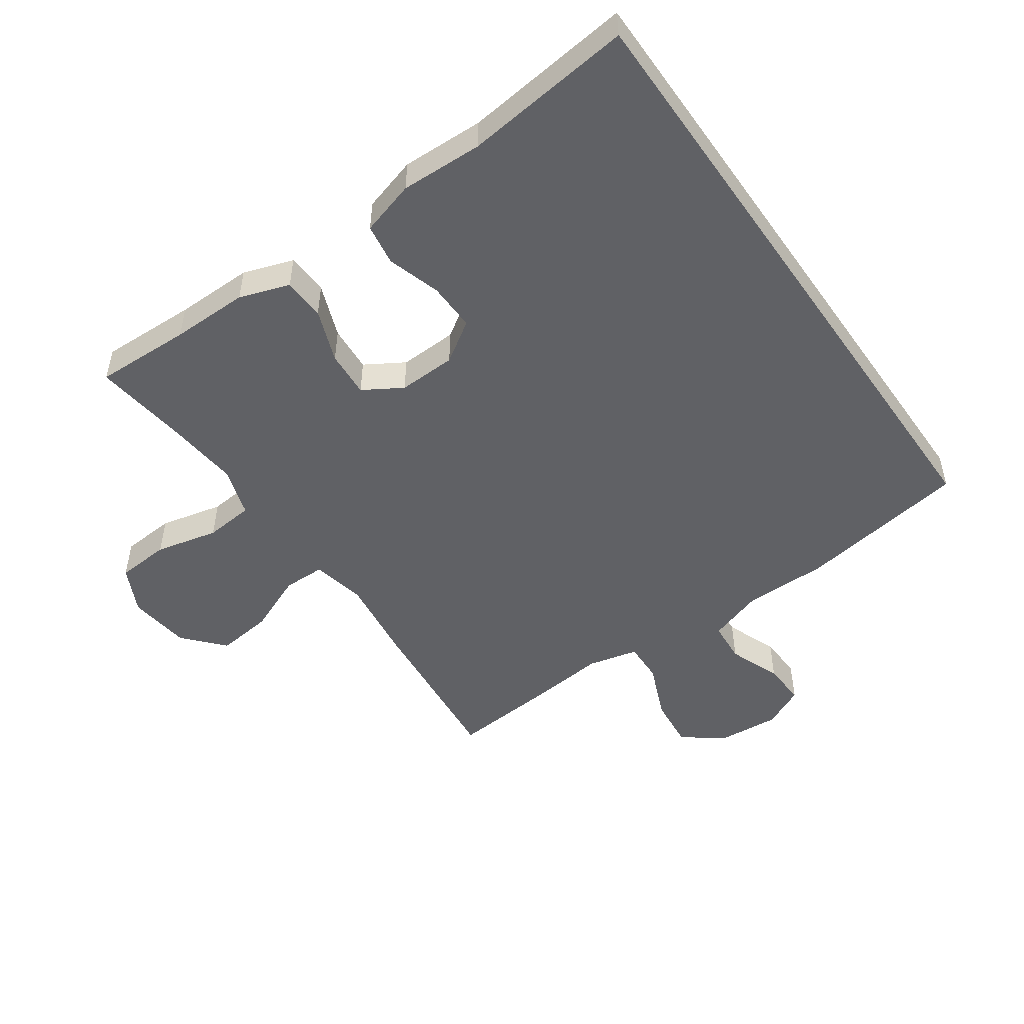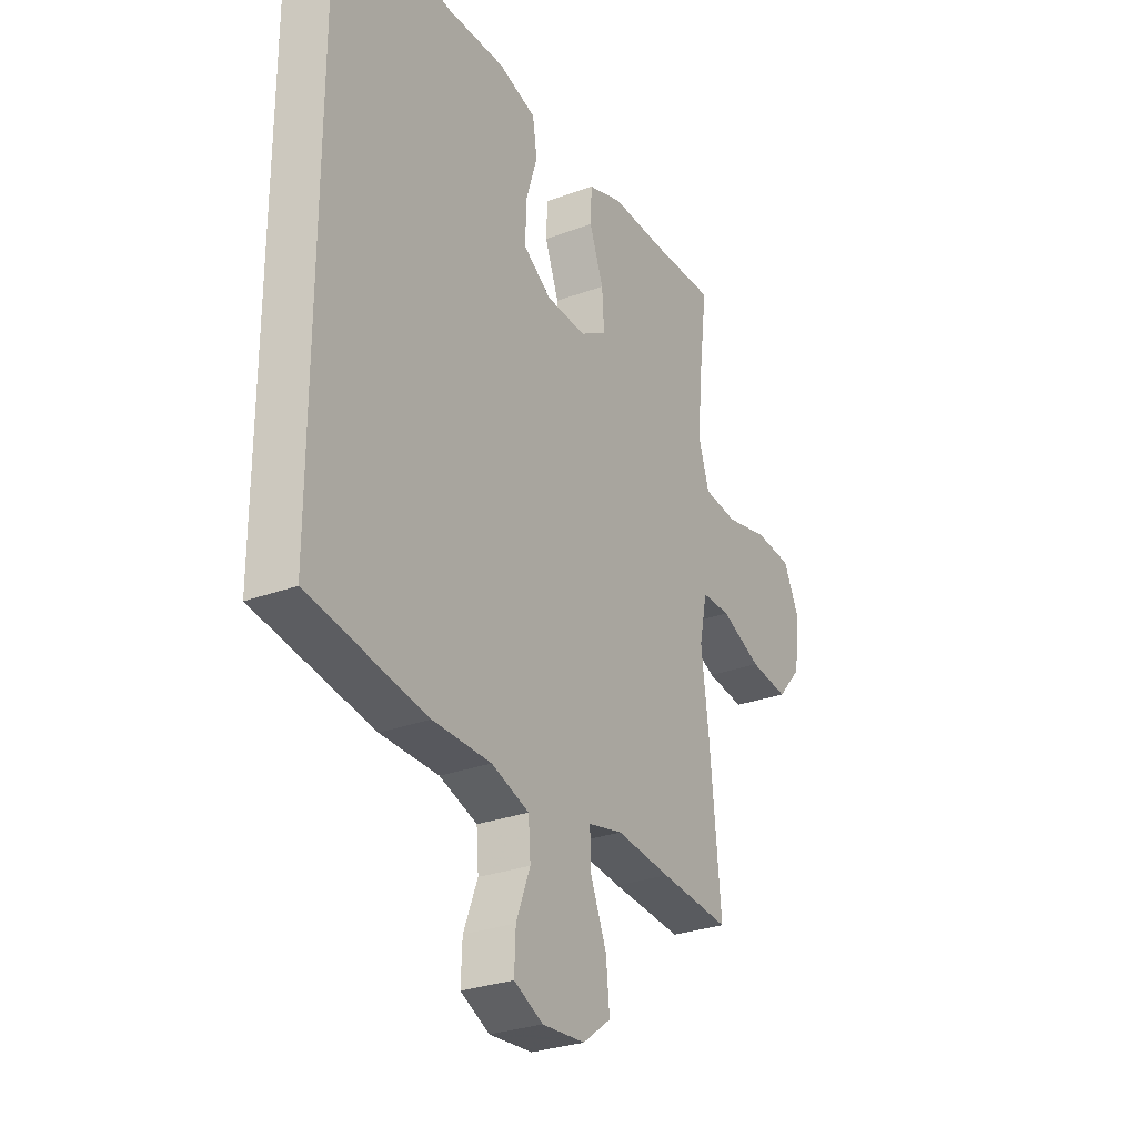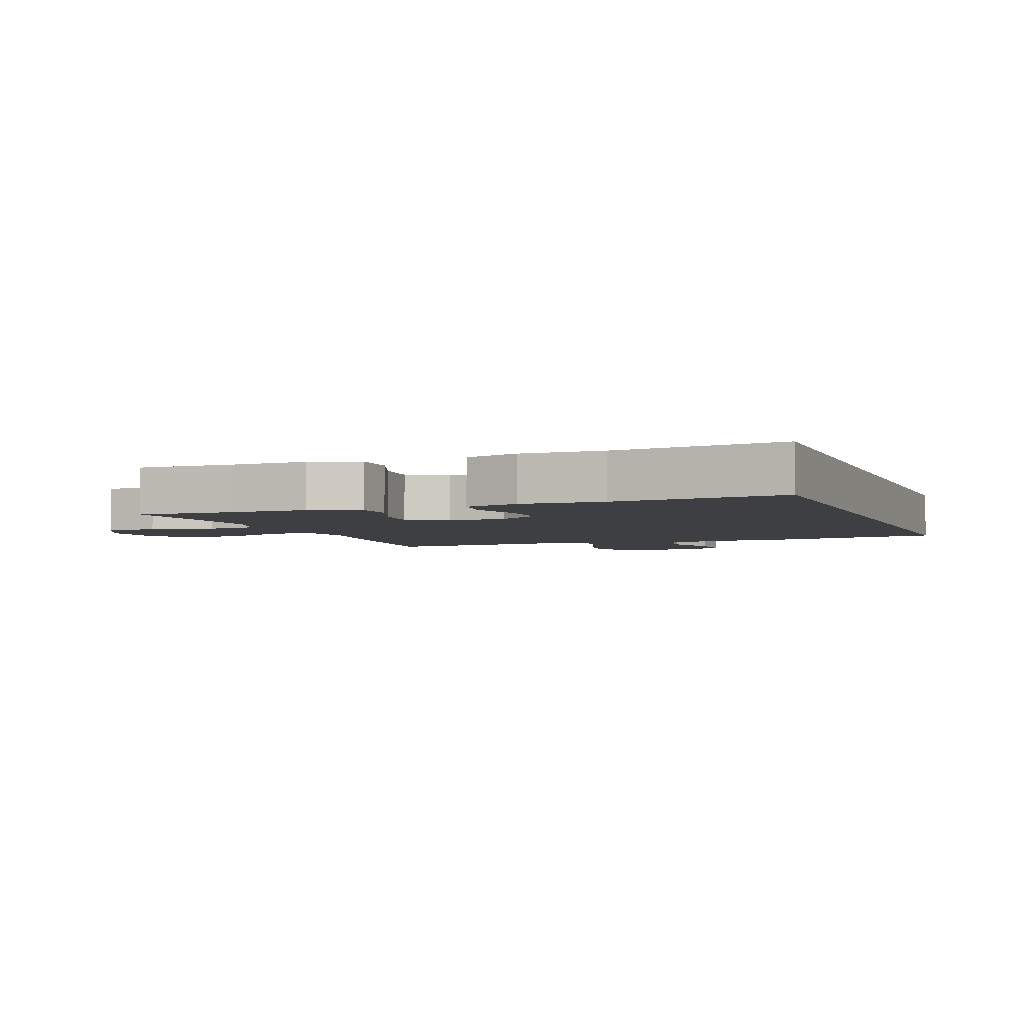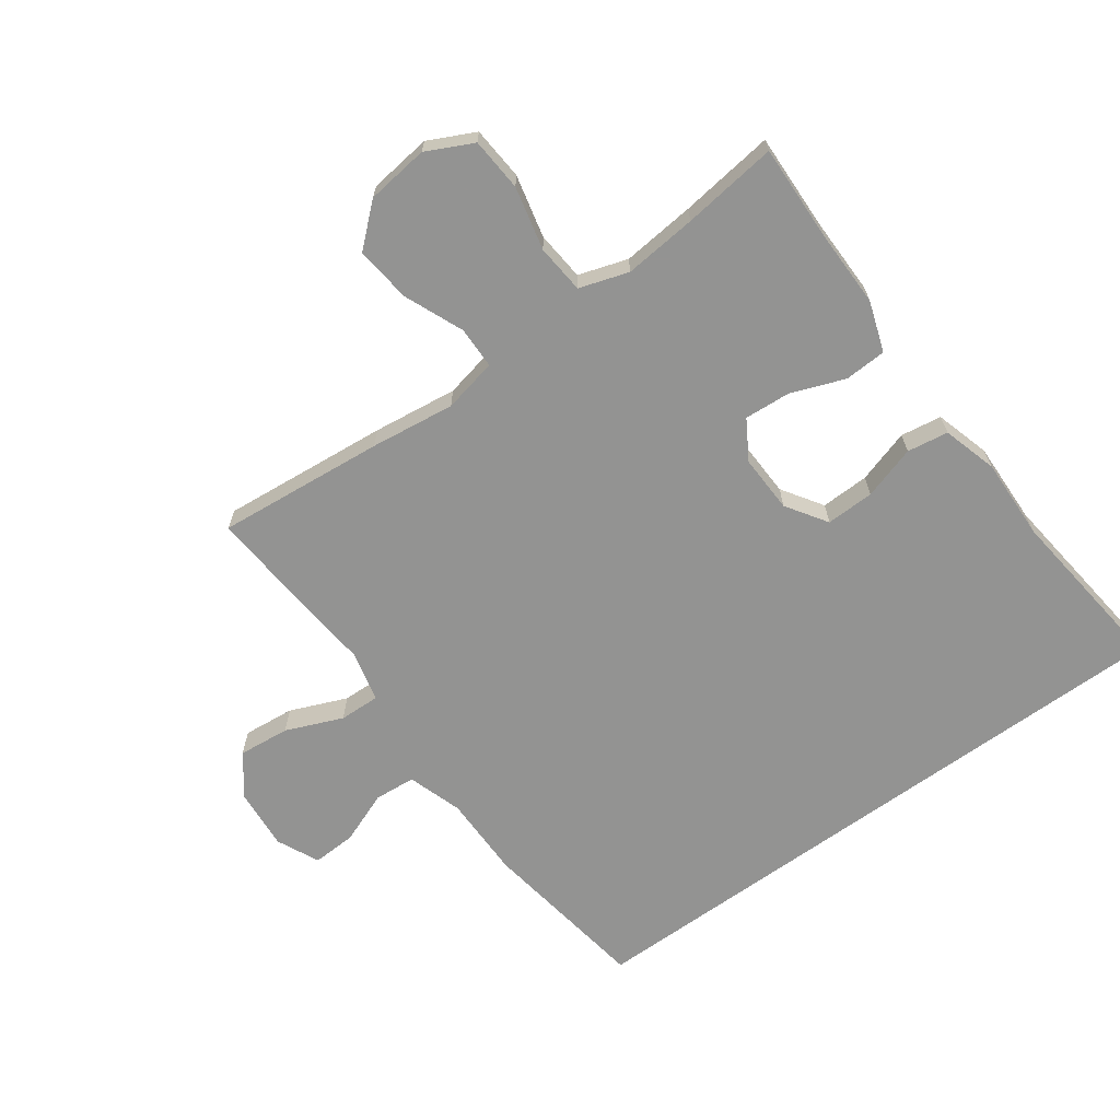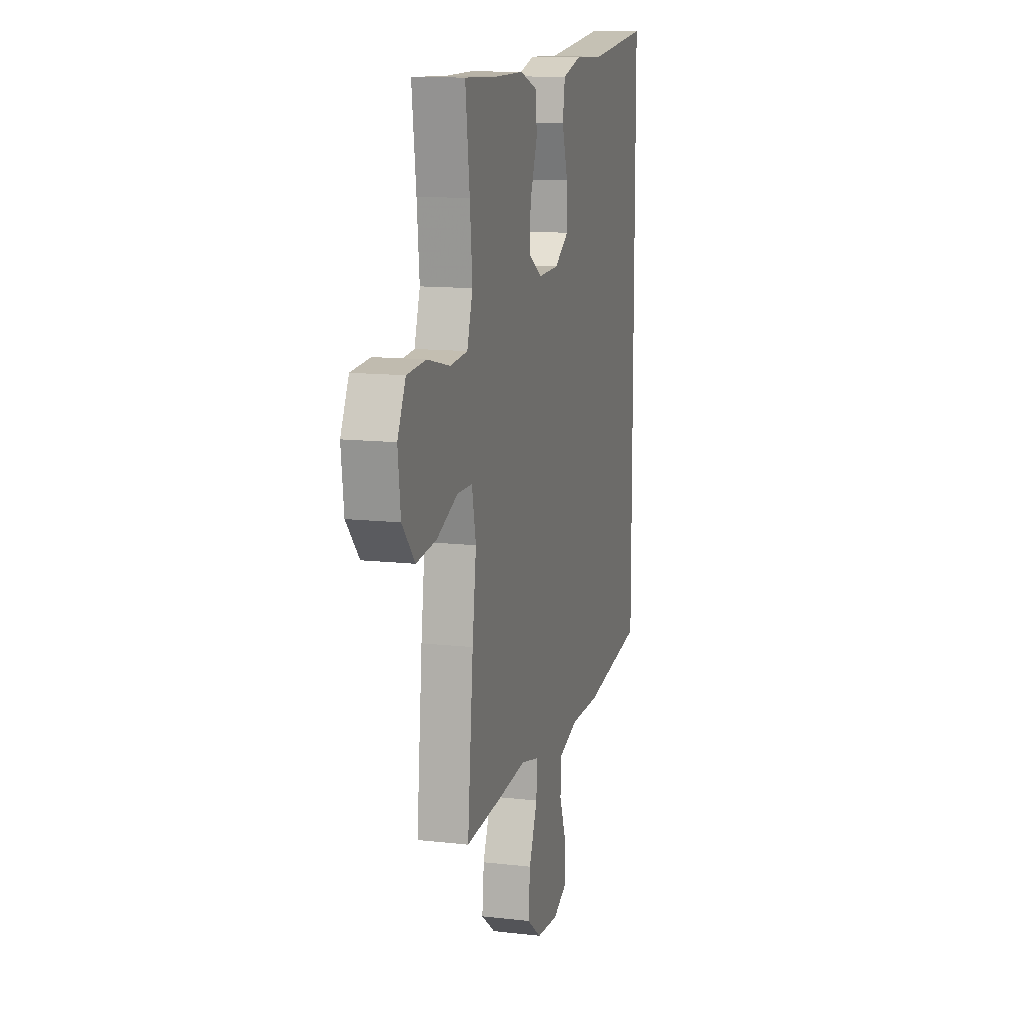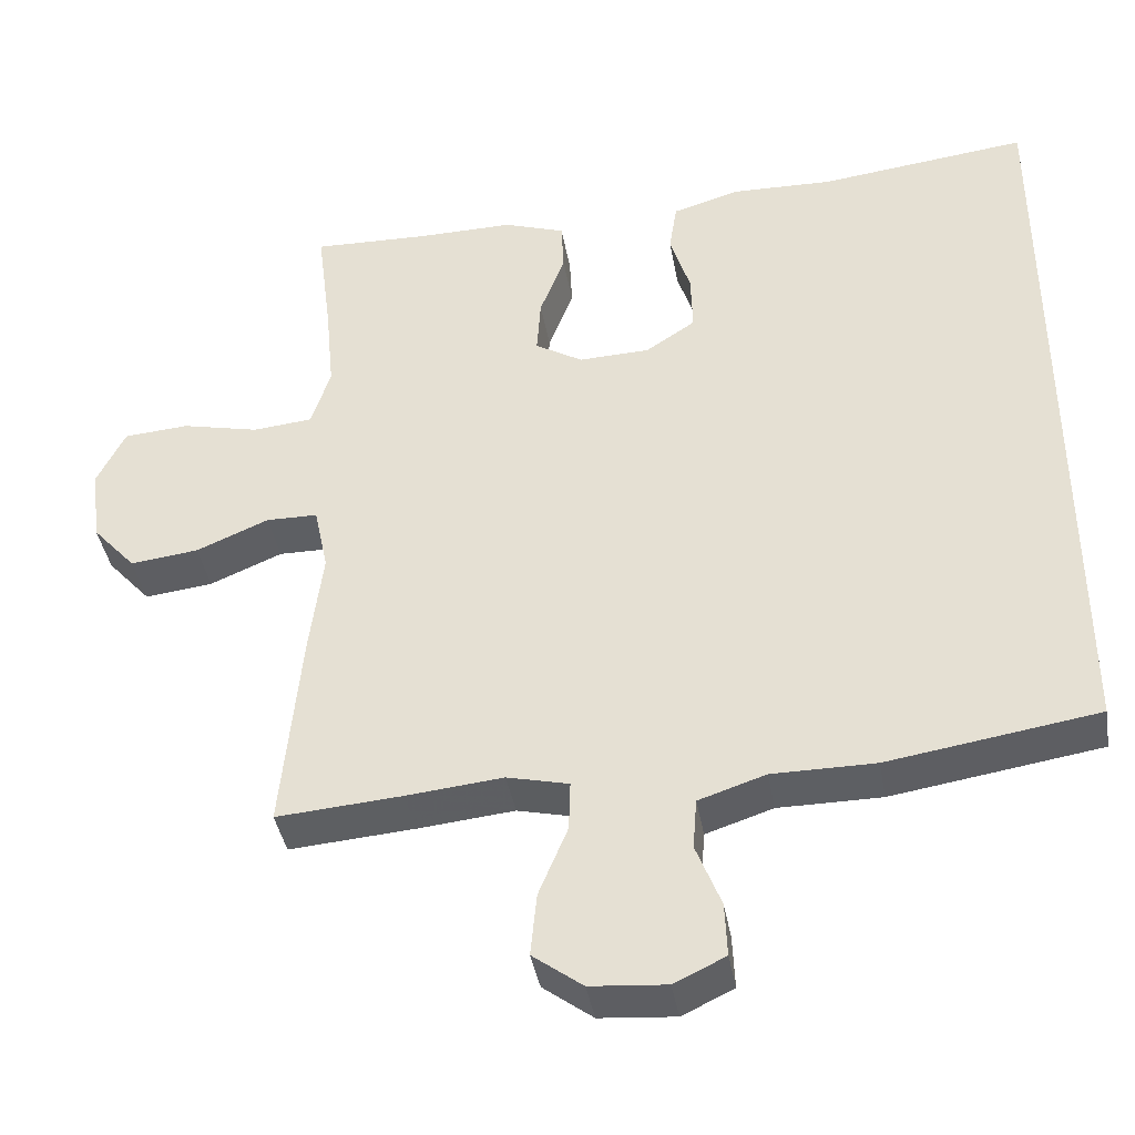
<metadata>
{"format":"obj","ext":"obj","renderer":"f3d","projection":"perspective","resolution":1024,"background":"white","views":[{"elev":-50.2,"azim":35.0,"up":"+Y"},{"elev":-28.9,"azim":118.9,"up":"+Z"},{"elev":-3.9,"azim":20.8,"up":"+Y"},{"elev":-66.7,"azim":-54.1,"up":"+Y"},{"elev":12.4,"azim":-75.0,"up":"+Z"},{"elev":-40.2,"azim":9.8,"up":"+Z"}]}
</metadata>
<code>
v 0.5 0.07 -0.469
v 0.232 0.07 -0.51
v 0.1 0.07 -0.51
v 0.014 0.07 -0.538
v 0.009 0.07 -0.603
v 0.041 0.07 -0.685
v 0.044 0.07 -0.754
v -0.022 0.07 -0.785
v -0.119 0.07 -0.777
v -0.183 0.07 -0.729
v -0.175 0.07 -0.648
v -0.138 0.07 -0.559
v -0.136 0.07 -0.495
v -0.215 0.07 -0.476
v -0.339 0.07 -0.488
v -0.5 0.07 -0.5
v -0.475 0.07 -0.236
v -0.458 0.07 -0.103
v -0.476 0.07 -0.018
v -0.542 0.07 -0.017
v -0.635 0.07 -0.056
v -0.723 0.07 -0.066
v -0.779 0.07 -0.003
v -0.791 0.07 0.095
v -0.755 0.07 0.168
v -0.671 0.07 0.174
v -0.572 0.07 0.151
v -0.495 0.07 0.158
v -0.47 0.07 0.235
v -0.481 0.07 0.35
v -0.5 0.07 0.5
v -0.349 0.07 0.495
v -0.227 0.07 0.496
v -0.148 0.07 0.469
v -0.145 0.07 0.403
v -0.177 0.07 0.319
v -0.182 0.07 0.246
v -0.121 0.07 0.209
v -0.03 0.07 0.212
v 0.034 0.07 0.254
v 0.032 0.07 0.33
v 0.006 0.07 0.414
v 0.016 0.07 0.479
v 0.102 0.07 0.504
v 0.232 0.07 0.5
v 0.5 0.07 0.531
v 0.5 0 -0.469
v 0.232 0 -0.51
v 0.1 0 -0.51
v 0.014 0 -0.538
v 0.009 0 -0.603
v 0.041 0 -0.685
v 0.044 0 -0.754
v -0.022 0 -0.785
v -0.119 0 -0.777
v -0.183 0 -0.729
v -0.175 0 -0.648
v -0.138 0 -0.559
v -0.136 0 -0.495
v -0.215 0 -0.476
v -0.339 0 -0.488
v -0.5 0 -0.5
v -0.475 0 -0.236
v -0.458 0 -0.103
v -0.476 0 -0.018
v -0.542 0 -0.017
v -0.635 0 -0.056
v -0.723 0 -0.066
v -0.779 0 -0.003
v -0.791 0 0.095
v -0.755 0 0.168
v -0.671 0 0.174
v -0.572 0 0.151
v -0.495 0 0.158
v -0.47 0 0.235
v -0.481 0 0.35
v -0.5 0 0.5
v -0.349 0 0.495
v -0.227 0 0.496
v -0.148 0 0.469
v -0.145 0 0.403
v -0.177 0 0.319
v -0.182 0 0.246
v -0.121 0 0.209
v -0.03 0 0.212
v 0.034 0 0.254
v 0.032 0 0.33
v 0.006 0 0.414
v 0.016 0 0.479
v 0.102 0 0.504
v 0.232 0 0.5
v 0.5 0 0.531
f 45 46 1 2
f 44 45 2 3
f 41 42 43 44
f 40 41 44 3
f 39 40 3 4
f 38 39 4 5
f 37 38 5
f 33 34 35 36
f 32 33 36 37
f 30 31 32 37
f 29 30 37 5
f 24 25 26 27
f 24 27 28
f 23 24 28
f 20 21 22 23
f 19 20 23 28
f 18 19 28 29
f 14 15 16 17
f 13 14 17 18
f 9 10 11 12
f 9 12 13
f 8 9 13
f 7 8 13
f 6 7 13
f 13 18 29
f 5 6 13 29
f 48 47 92 91
f 49 48 91 90
f 90 89 88 87
f 49 90 87 86
f 50 49 86 85
f 51 50 85 84
f 51 84 83
f 82 81 80 79
f 83 82 79 78
f 83 78 77 76
f 51 83 76 75
f 73 72 71 70
f 74 73 70
f 74 70 69
f 69 68 67 66
f 74 69 66 65
f 75 74 65 64
f 63 62 61 60
f 64 63 60 59
f 58 57 56 55
f 59 58 55
f 59 55 54
f 59 54 53
f 59 53 52
f 75 64 59
f 75 59 52 51
f 1 47 48 2
f 2 48 49 3
f 3 49 50 4
f 4 50 51 5
f 5 51 52 6
f 6 52 53 7
f 7 53 54 8
f 8 54 55 9
f 9 55 56 10
f 10 56 57 11
f 11 57 58 12
f 12 58 59 13
f 13 59 60 14
f 14 60 61 15
f 15 61 62 16
f 16 62 63 17
f 17 63 64 18
f 18 64 65 19
f 19 65 66 20
f 20 66 67 21
f 21 67 68 22
f 22 68 69 23
f 23 69 70 24
f 24 70 71 25
f 25 71 72 26
f 26 72 73 27
f 27 73 74 28
f 28 74 75 29
f 29 75 76 30
f 30 76 77 31
f 31 77 78 32
f 32 78 79 33
f 33 79 80 34
f 34 80 81 35
f 35 81 82 36
f 36 82 83 37
f 37 83 84 38
f 38 84 85 39
f 39 85 86 40
f 40 86 87 41
f 41 87 88 42
f 42 88 89 43
f 43 89 90 44
f 44 90 91 45
f 45 91 92 46
f 46 92 47 1

</code>
